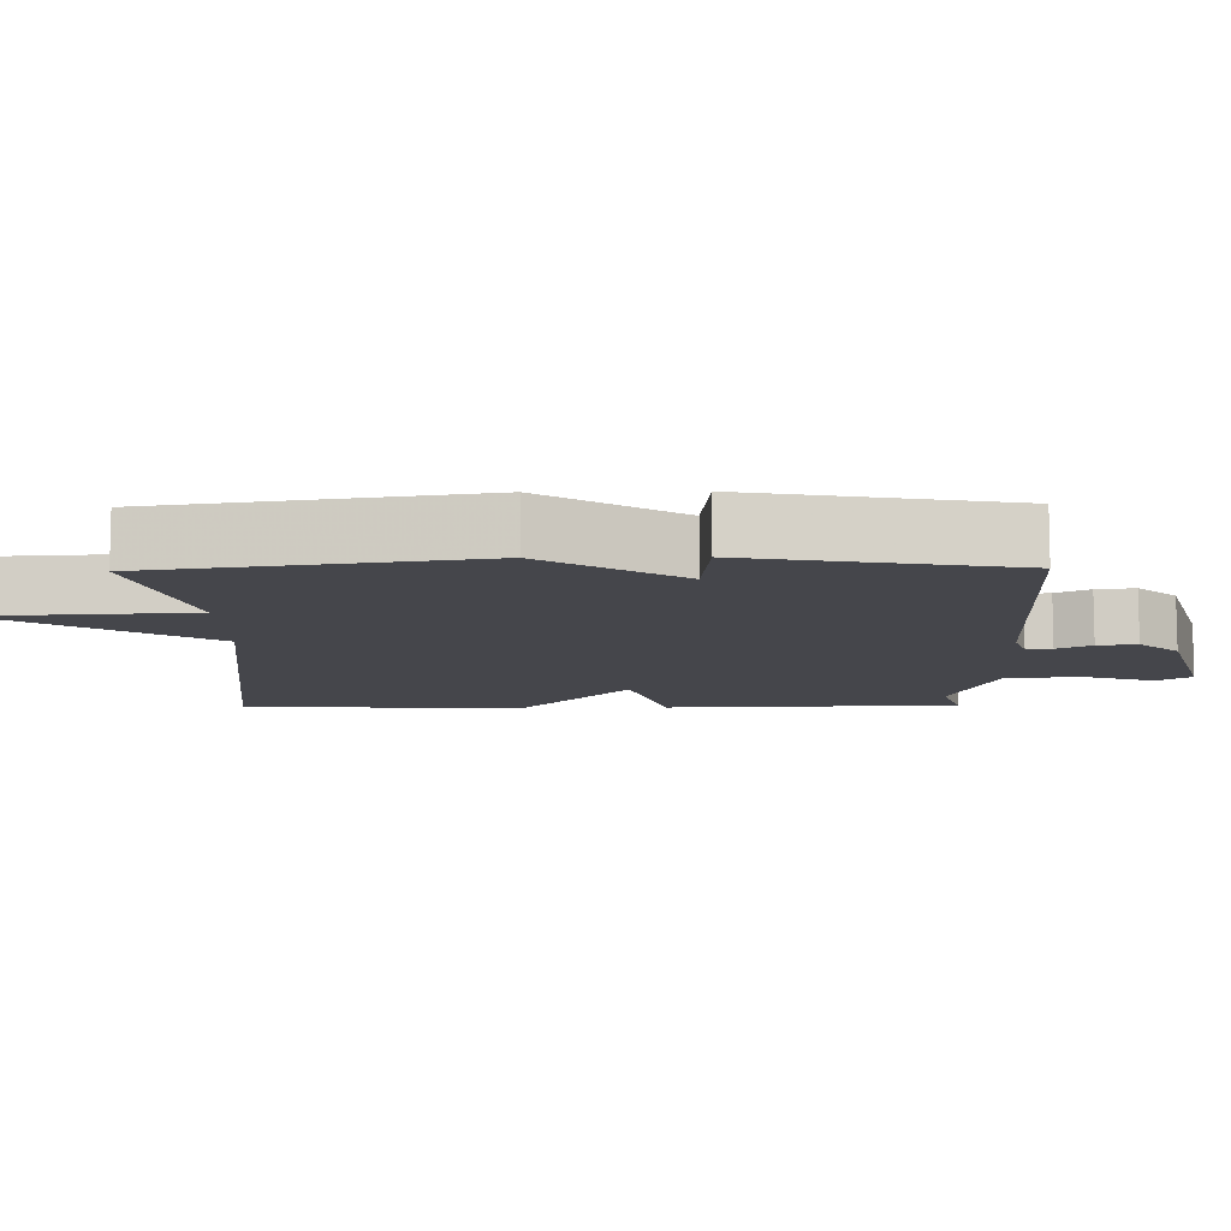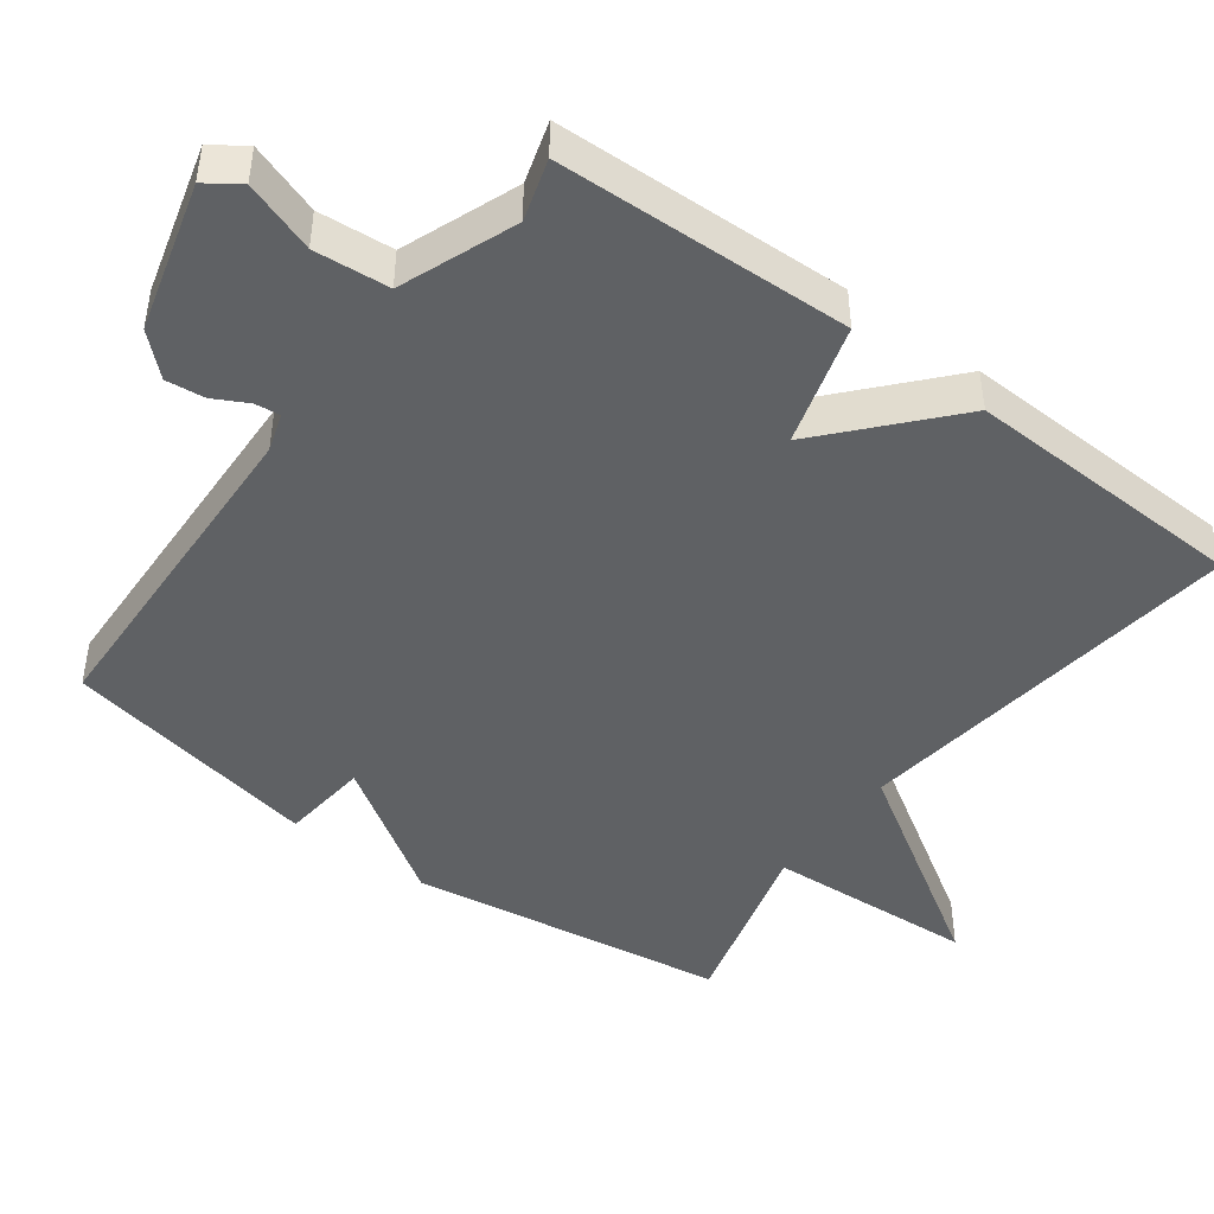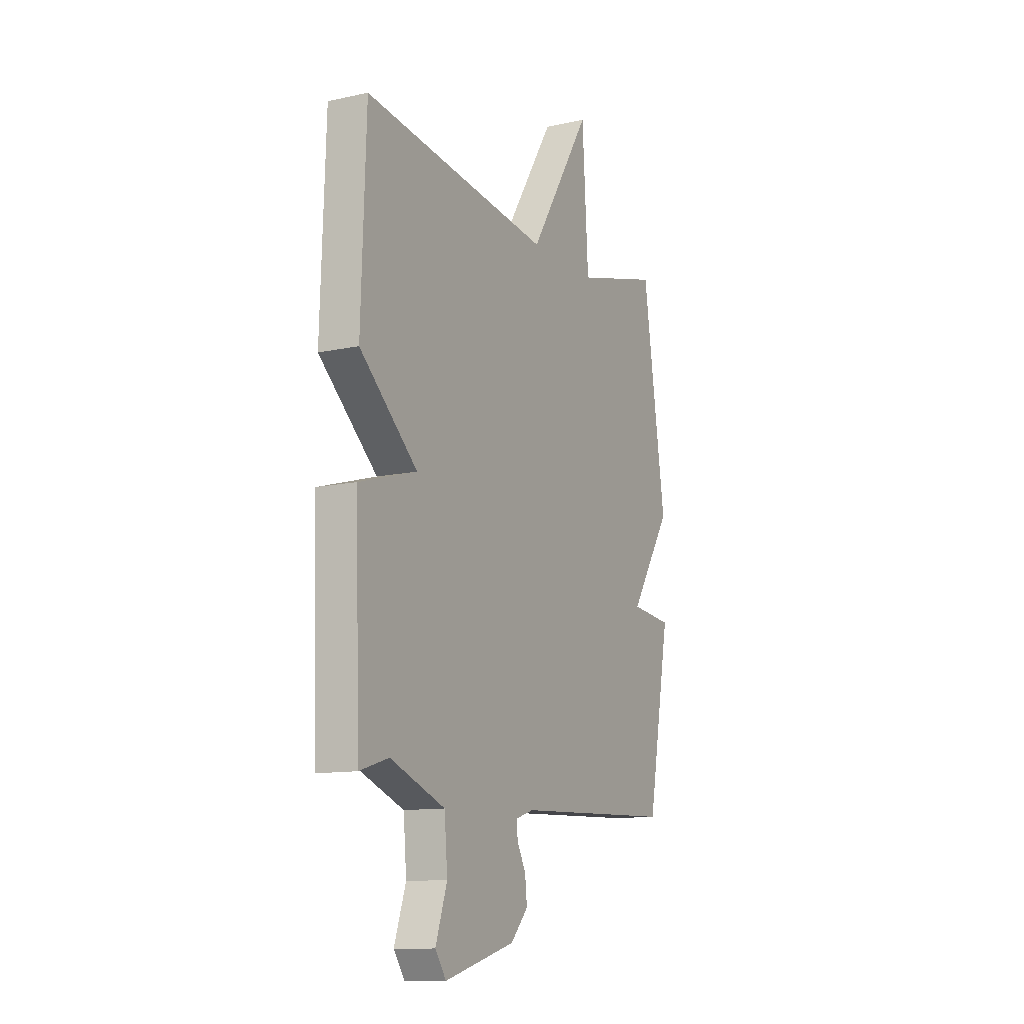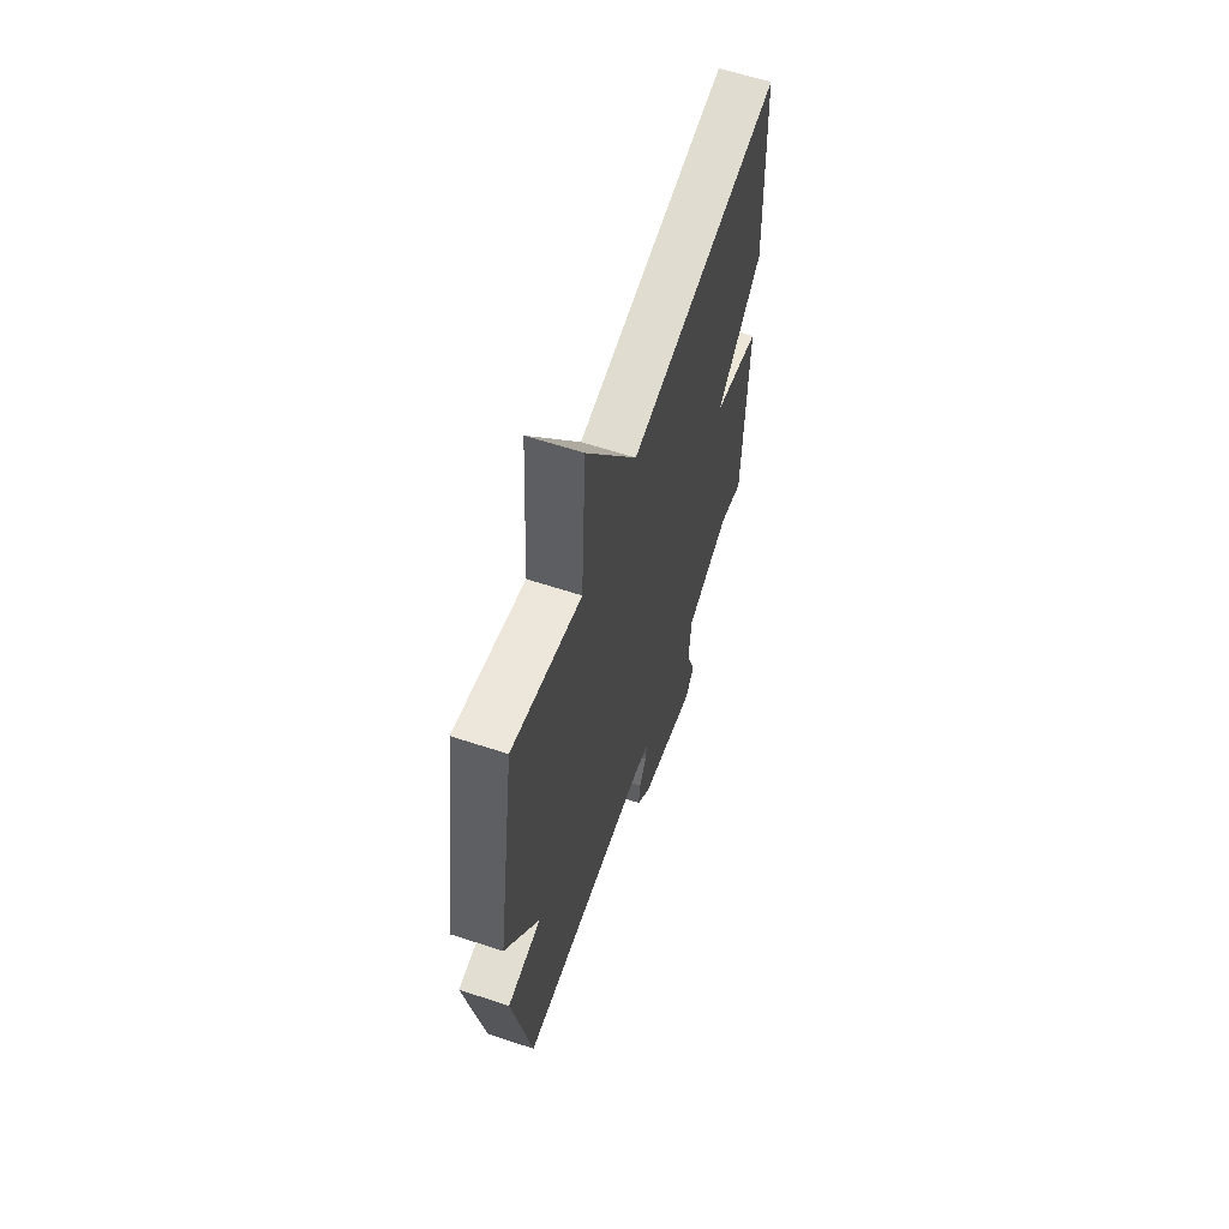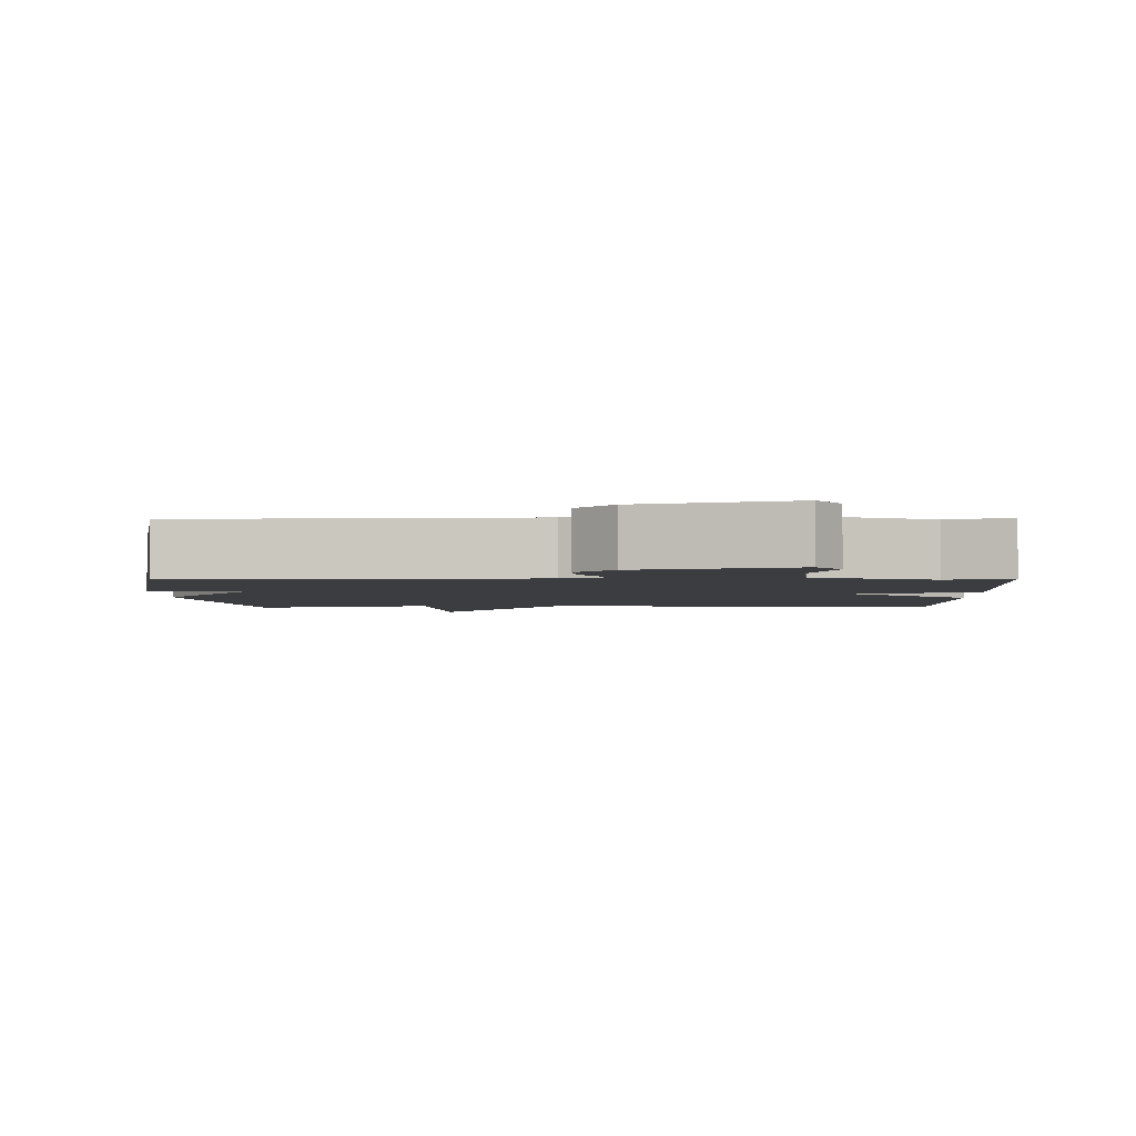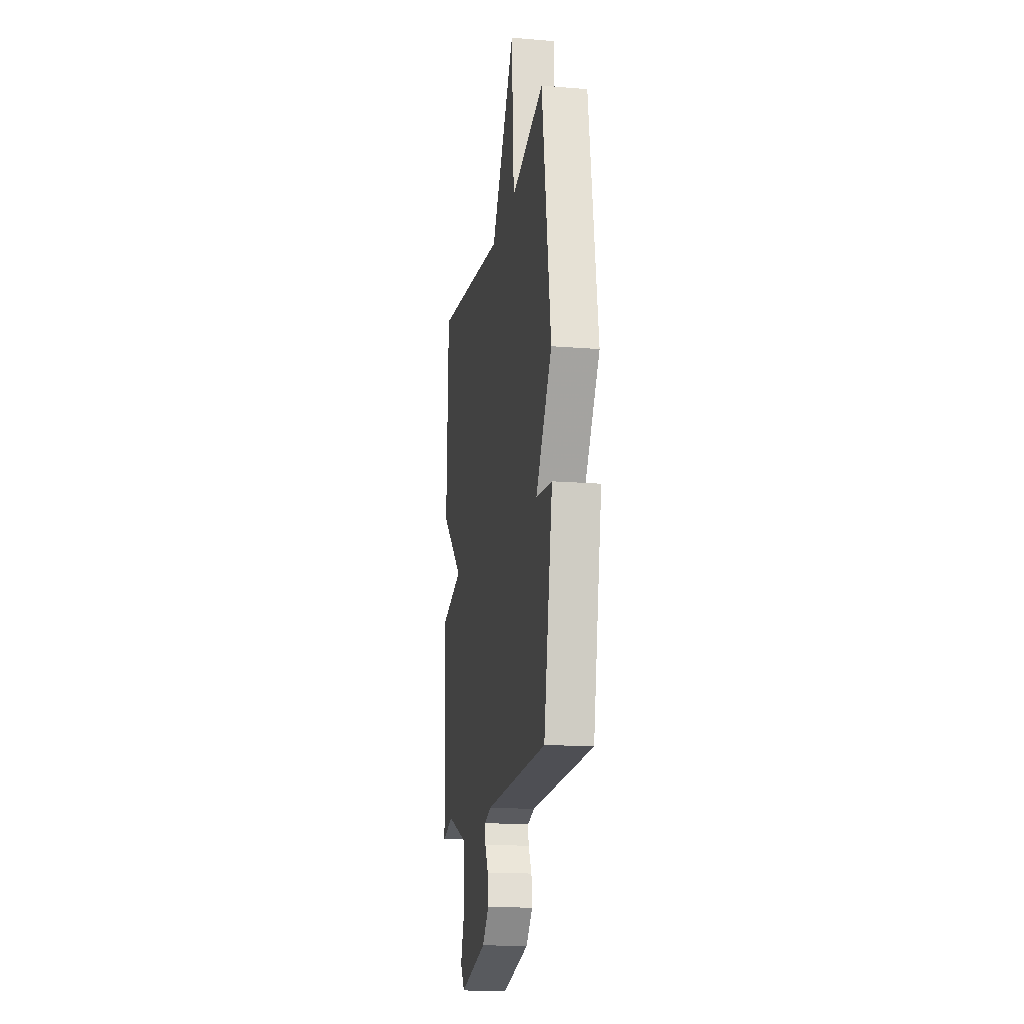
<metadata>
{"format":"obj","ext":"obj","renderer":"f3d","projection":"perspective","resolution":1024,"background":"white","views":[{"elev":-10.1,"azim":91.0,"up":"+Y"},{"elev":-45.5,"azim":-126.7,"up":"+Y"},{"elev":-12.0,"azim":-62.4,"up":"+Z"},{"elev":61.8,"azim":108.5,"up":"+Z"},{"elev":-2.7,"azim":-178.8,"up":"+Y"},{"elev":-16.0,"azim":80.4,"up":"+Z"}]}
</metadata>
<code>
v 0.5 0.07 0.5
v 0.567 0.07 0.059
v 0.445 0.07 -0.129
v 0.567 0.07 -0.141
v 0.5 0.07 -0.5
v 0.028 0.07 -0.519
v -0.025 0.07 -0.536
v -0.021 0.07 -0.571
v 0.004 0.07 -0.618
v 0.01 0.07 -0.672
v -0.041 0.07 -0.727
v -0.248 0.07 -0.784
v -0.28 0.07 -0.738
v -0.246 0.07 -0.639
v -0.255 0.07 -0.535
v -0.415 0.07 -0.474
v -0.5 0.07 -0.5
v -0.514 0.07 -0.093
v -0.345 0.07 -0.043
v -0.514 0.07 0.107
v -0.5 0.07 0.5
v 0.05 0.07 0.432
v 0.232 0.07 0.722
v 0.25 0.07 0.432
v 0.5 0 0.5
v 0.567 0 0.059
v 0.445 0 -0.129
v 0.567 0 -0.141
v 0.5 0 -0.5
v 0.028 0 -0.519
v -0.025 0 -0.536
v -0.021 0 -0.571
v 0.004 0 -0.618
v 0.01 0 -0.672
v -0.041 0 -0.727
v -0.248 0 -0.784
v -0.28 0 -0.738
v -0.246 0 -0.639
v -0.255 0 -0.535
v -0.415 0 -0.474
v -0.5 0 -0.5
v -0.514 0 -0.093
v -0.345 0 -0.043
v -0.514 0 0.107
v -0.5 0 0.5
v 0.05 0 0.432
v 0.232 0 0.722
v 0.25 0 0.432
f 22 23 24
f 19 20 21 22
f 19 22 24
f 16 17 18 19
f 1 2 3
f 24 1 3
f 19 24 3
f 16 19 3
f 15 16 3
f 12 13 14
f 11 12 14
f 10 11 14
f 9 10 14
f 8 9 14
f 7 8 14 15
f 15 3 4
f 7 15 4
f 6 7 4
f 4 5 6
f 48 47 46
f 46 45 44 43
f 48 46 43
f 43 42 41 40
f 27 26 25
f 27 25 48
f 27 48 43
f 27 43 40
f 27 40 39
f 38 37 36
f 38 36 35
f 38 35 34
f 38 34 33
f 38 33 32
f 39 38 32 31
f 28 27 39
f 28 39 31
f 28 31 30
f 30 29 28
f 1 25 26 2
f 2 26 27 3
f 3 27 28 4
f 4 28 29 5
f 5 29 30 6
f 6 30 31 7
f 7 31 32 8
f 8 32 33 9
f 9 33 34 10
f 10 34 35 11
f 11 35 36 12
f 12 36 37 13
f 13 37 38 14
f 14 38 39 15
f 15 39 40 16
f 16 40 41 17
f 17 41 42 18
f 18 42 43 19
f 19 43 44 20
f 20 44 45 21
f 21 45 46 22
f 22 46 47 23
f 23 47 48 24
f 24 48 25 1

</code>
